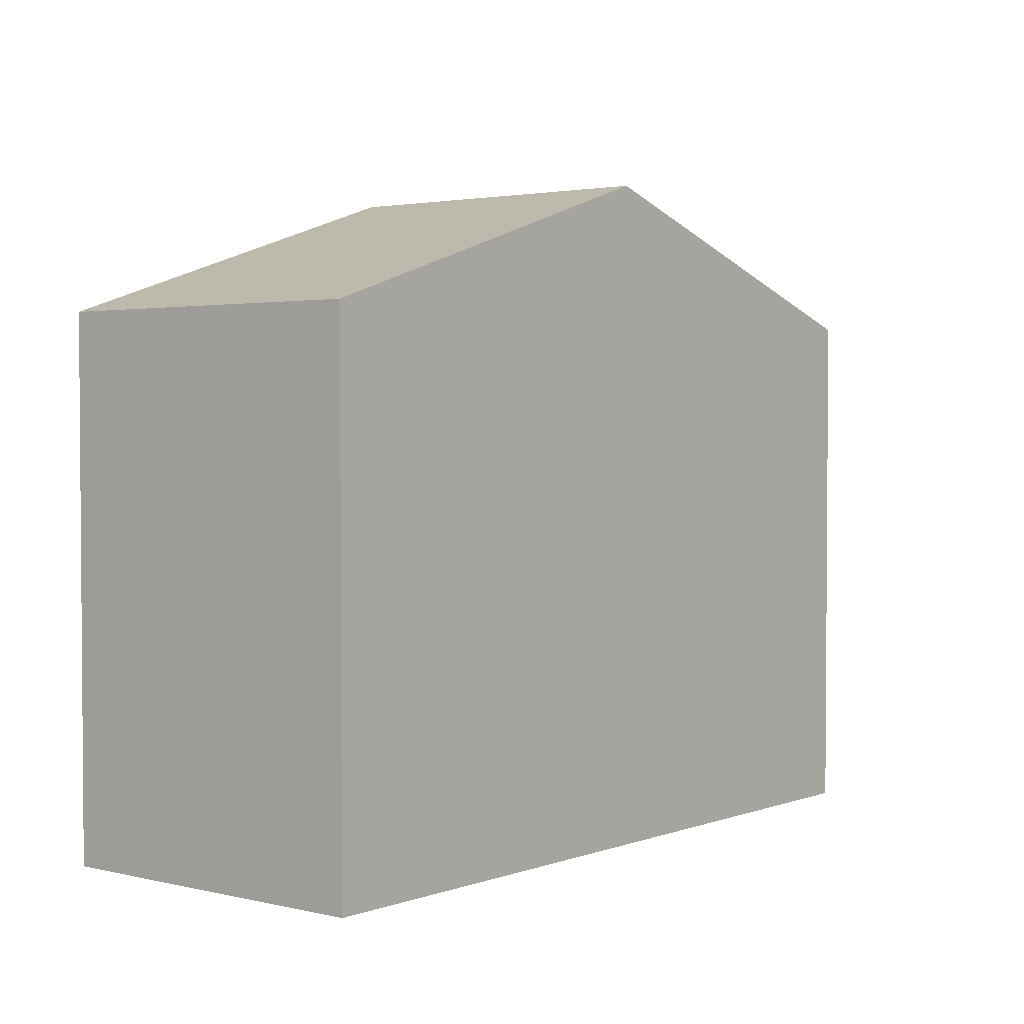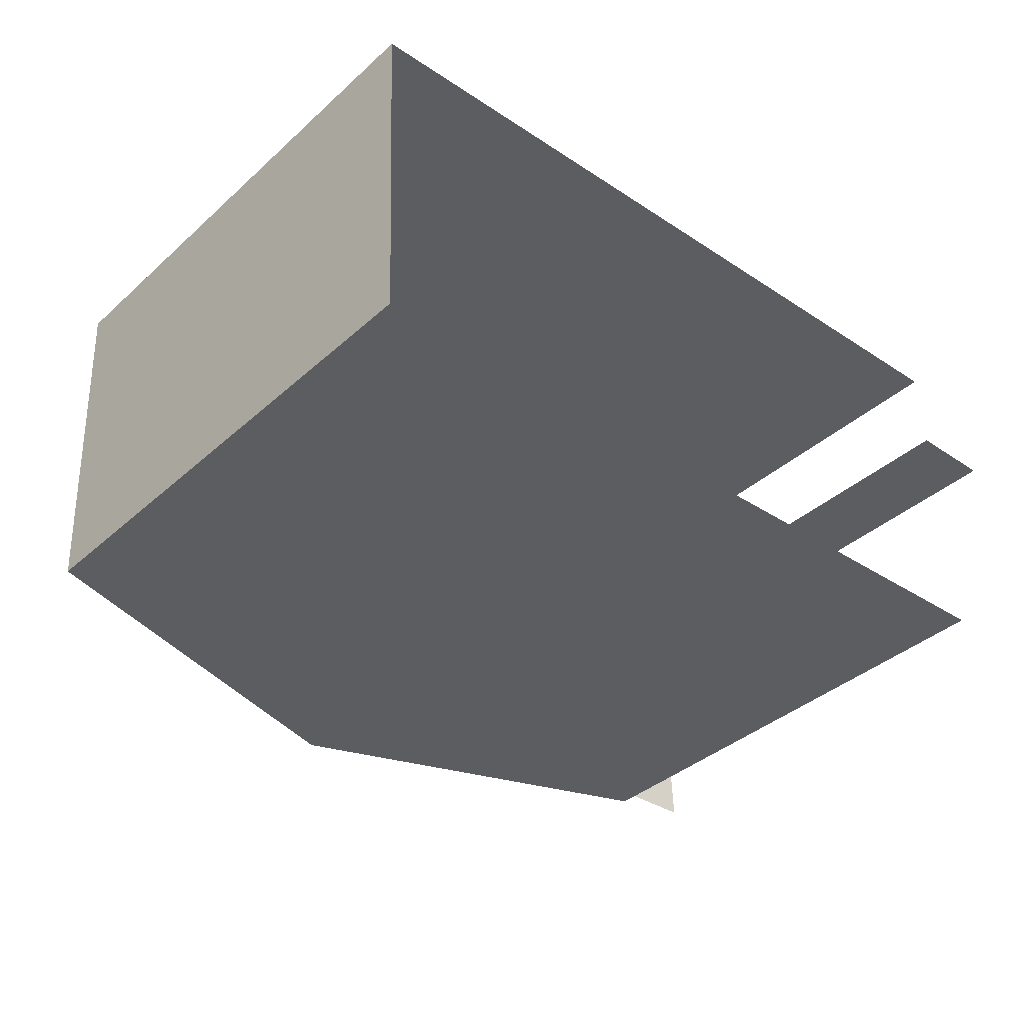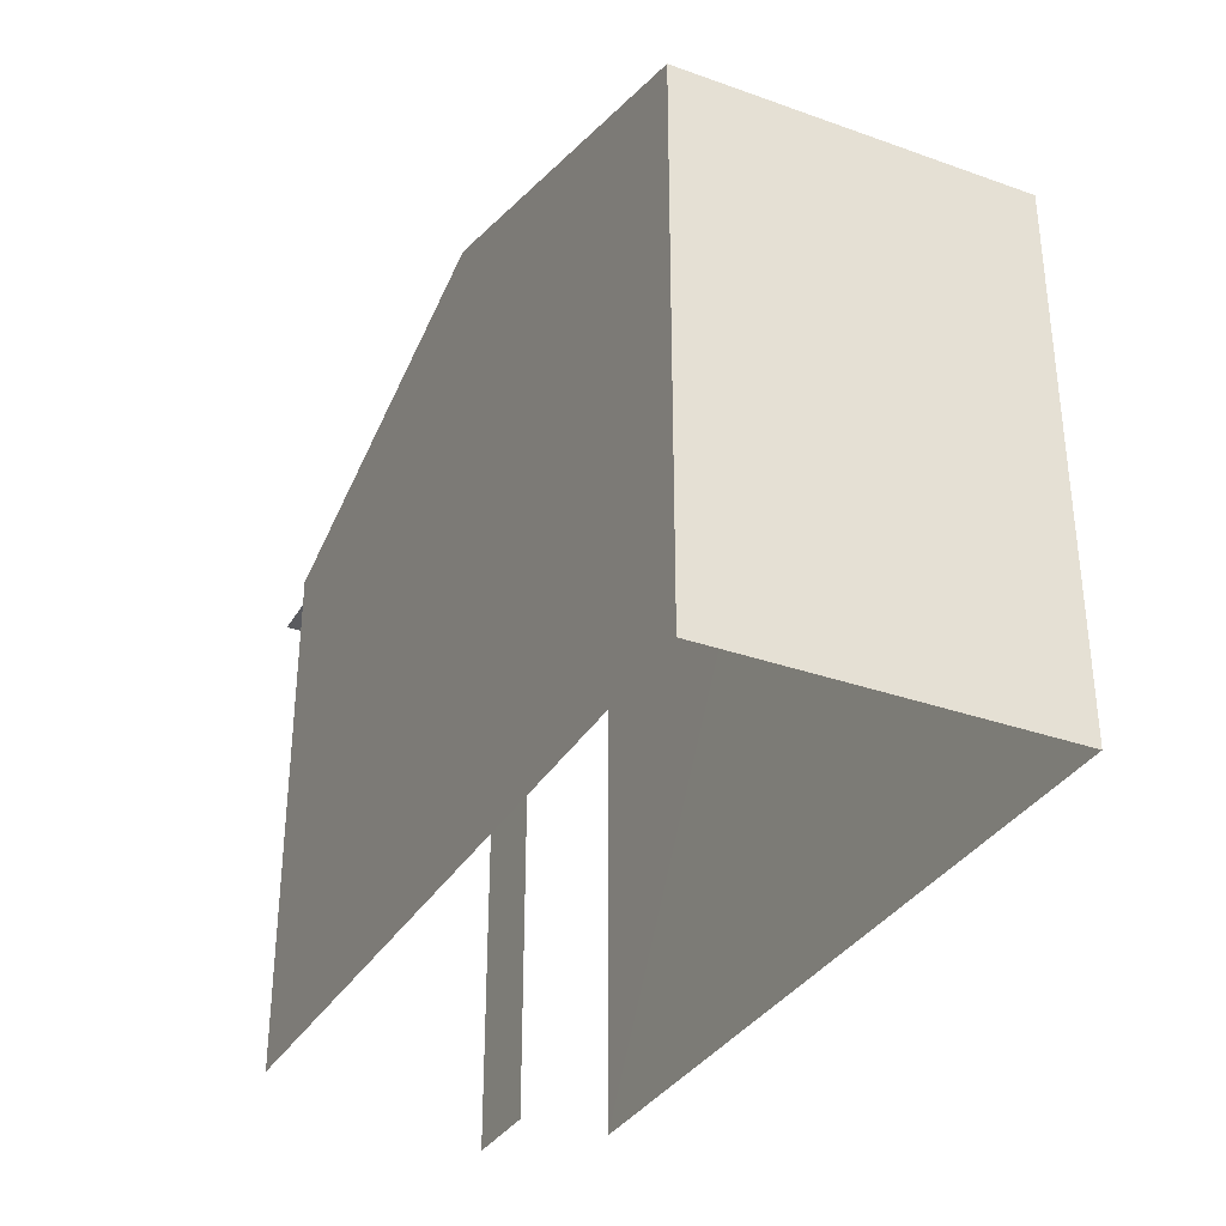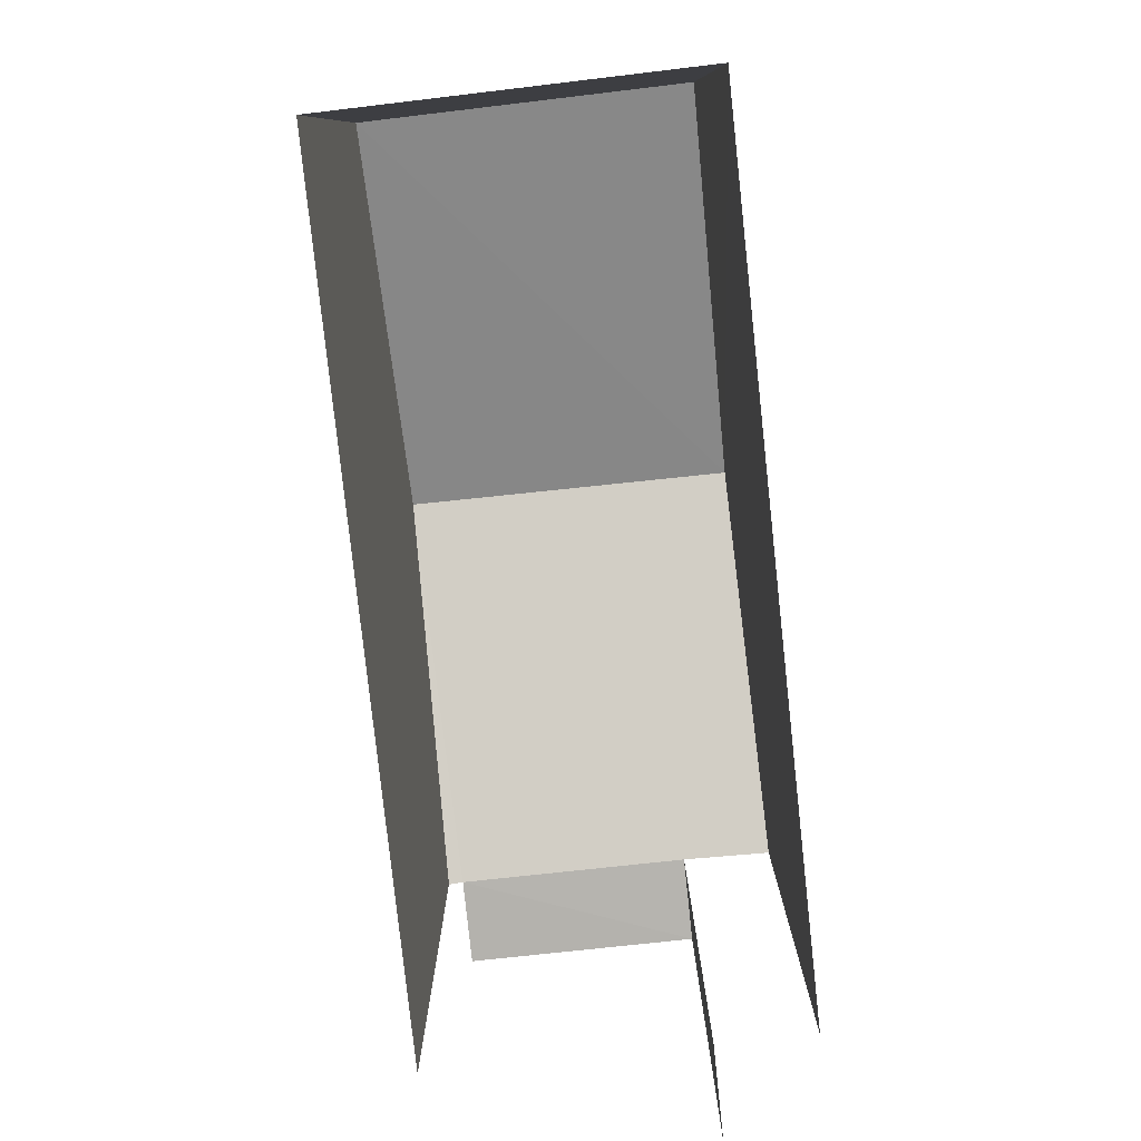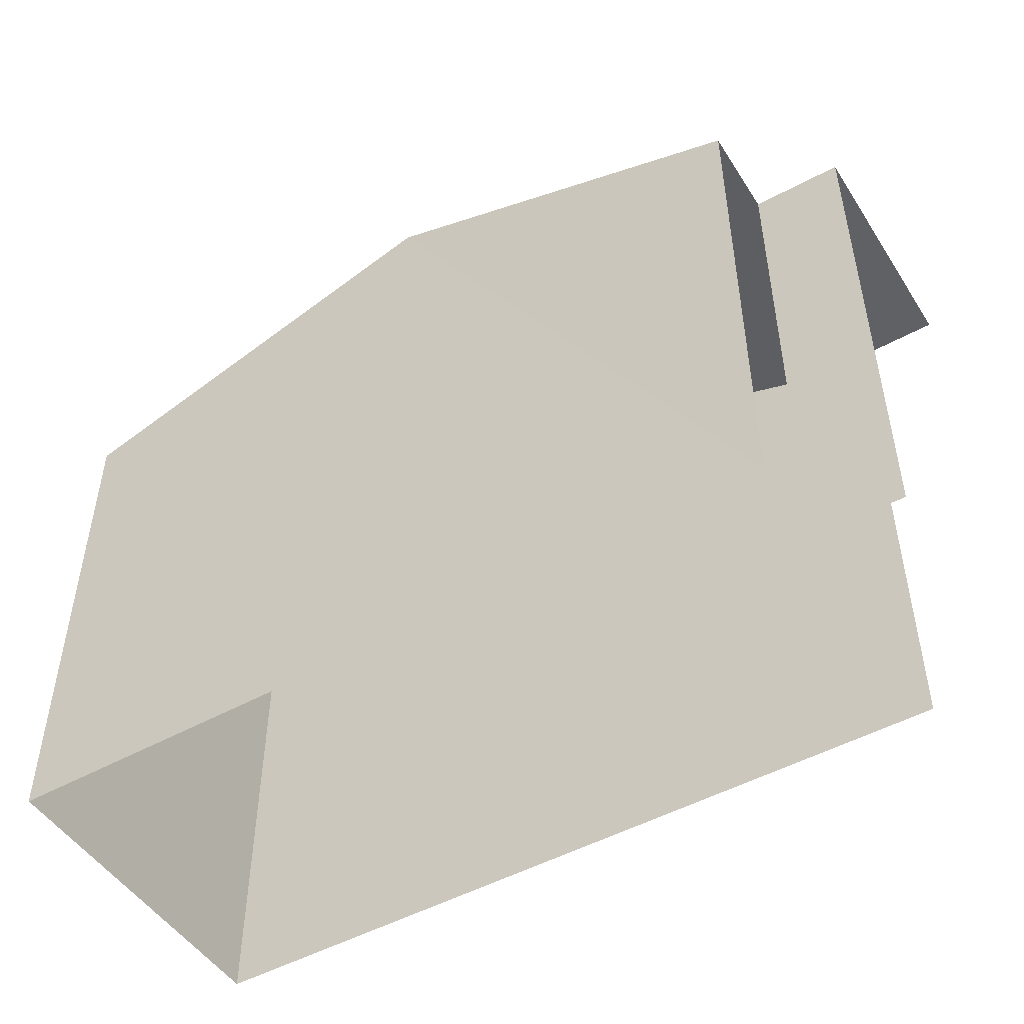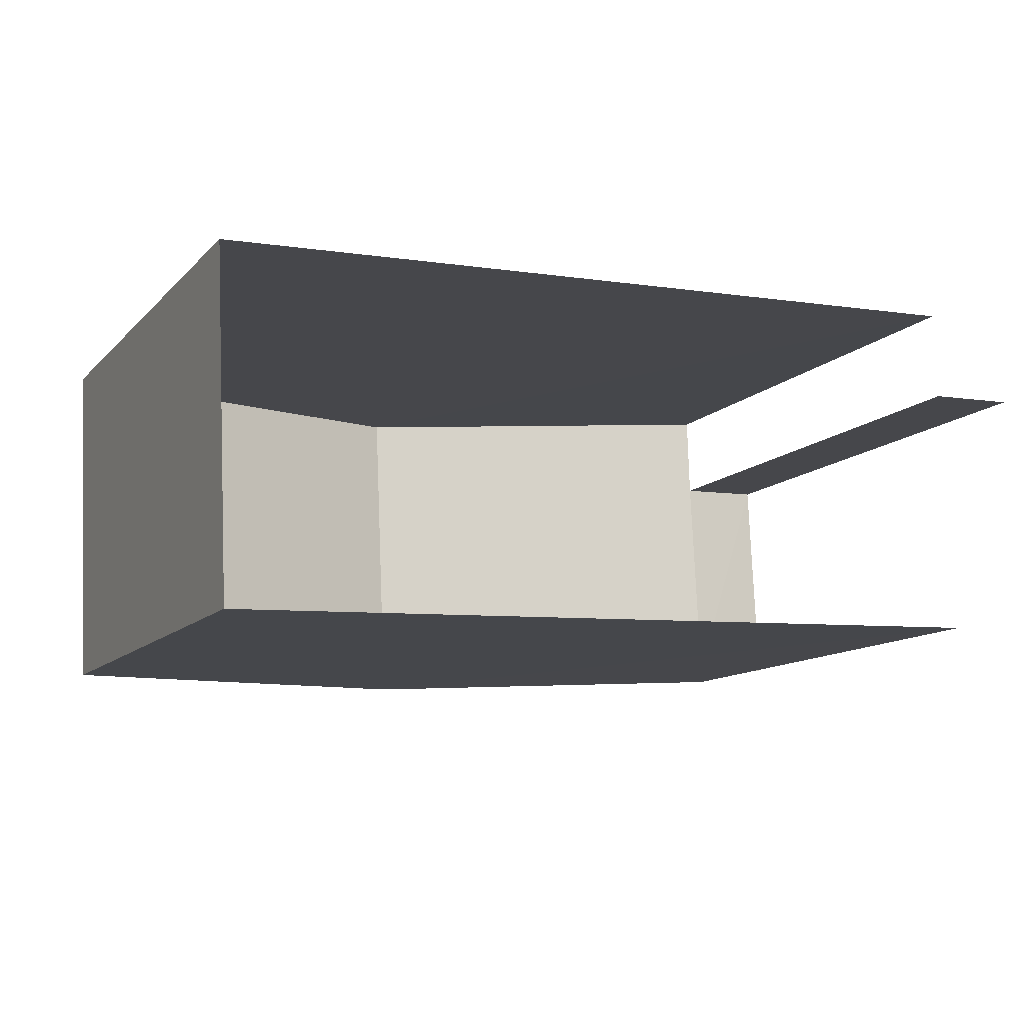
<metadata>
{"format":"obj","ext":"obj","renderer":"f3d","projection":"perspective","resolution":1024,"background":"white","views":[{"elev":2.4,"azim":126.7,"up":"+Z"},{"elev":-37.9,"azim":138.4,"up":"+Y"},{"elev":-33.4,"azim":61.4,"up":"+Z"},{"elev":-80.0,"azim":93.9,"up":"+Z"},{"elev":-49.2,"azim":-150.8,"up":"+Z"},{"elev":-11.7,"azim":155.0,"up":"+Y"}]}
</metadata>
<code>
v -3.734e+05 -1.043e+05 25.71
v -3.734e+05 -1.043e+05 25.71
v -3.734e+05 -1.043e+05 25.71
v -3.734e+05 -1.043e+05 25.71
v -3.734e+05 -1.043e+05 25.71
v -3.734e+05 -1.043e+05 25.71
v -3.734e+05 -1.043e+05 25.71
v -3.734e+05 -1.043e+05 25.71
v -3.734e+05 -1.043e+05 32.1
v -3.734e+05 -1.043e+05 32.1
v -3.734e+05 -1.043e+05 33.67
v -3.734e+05 -1.043e+05 33.67
v -3.734e+05 -1.043e+05 32.1
v -3.734e+05 -1.043e+05 32.1
v -3.734e+05 -1.043e+05 32.1
v -3.734e+05 -1.043e+05 32.1
v -3.734e+05 -1.043e+05 32.1
v -3.734e+05 -1.043e+05 32.1
f 1 2 3
f 4 3 5
f 6 4 5
f 5 2 7
f 5 7 8
f 3 2 5
f 17 8 7
f 18 17 7
f 7 14 18
f 7 2 14
f 2 1 13
f 14 2 13
f 15 16 6
f 5 15 6
f 9 10 11
f 12 9 11
f 13 12 14
f 14 12 15
f 15 11 16
f 15 12 11
f 14 17 18
f 14 15 17
f 17 5 8
f 17 15 5
f 9 3 4
f 10 9 4
f 10 4 11
f 4 6 11
f 6 16 11
f 13 1 12
f 1 3 12
f 3 9 12

</code>
